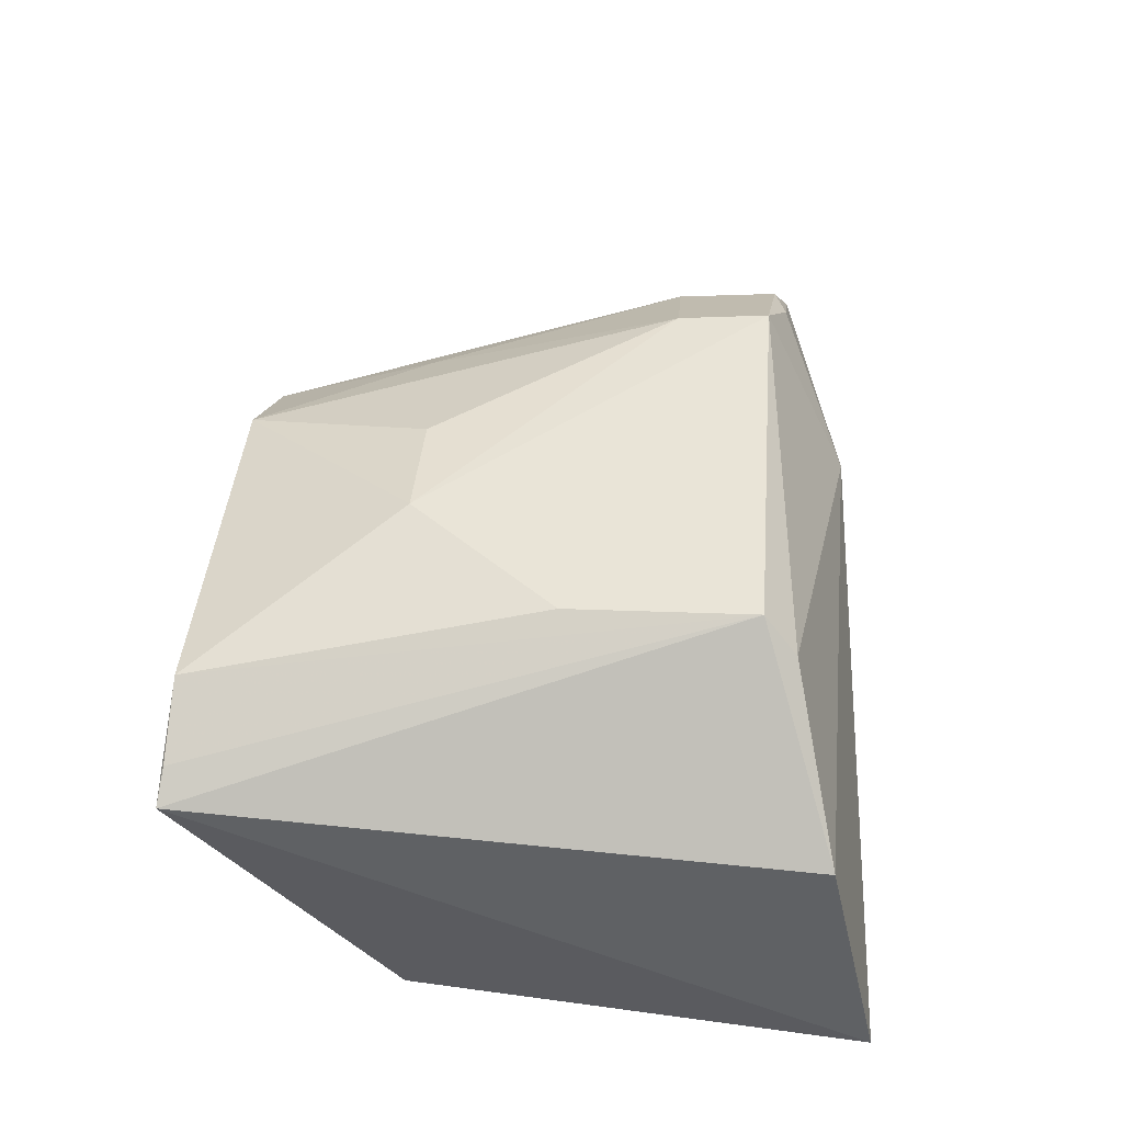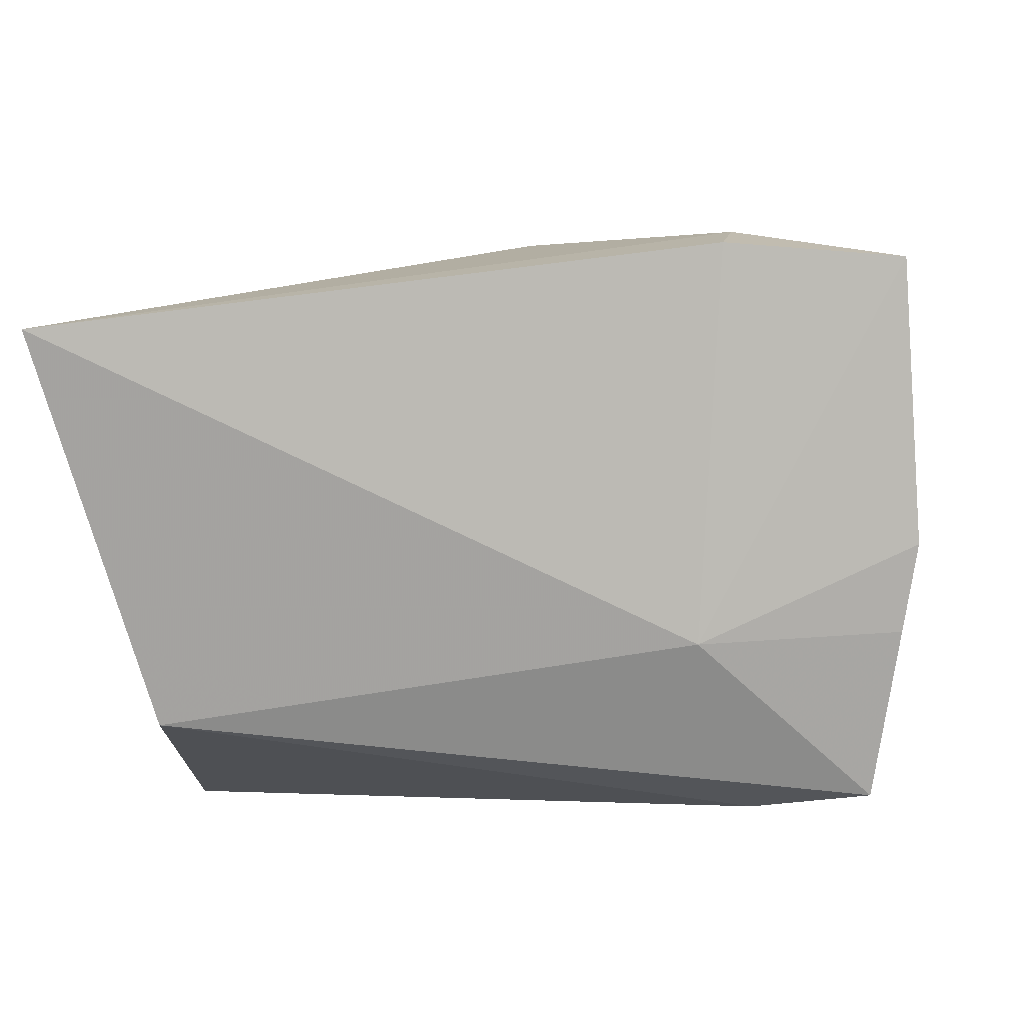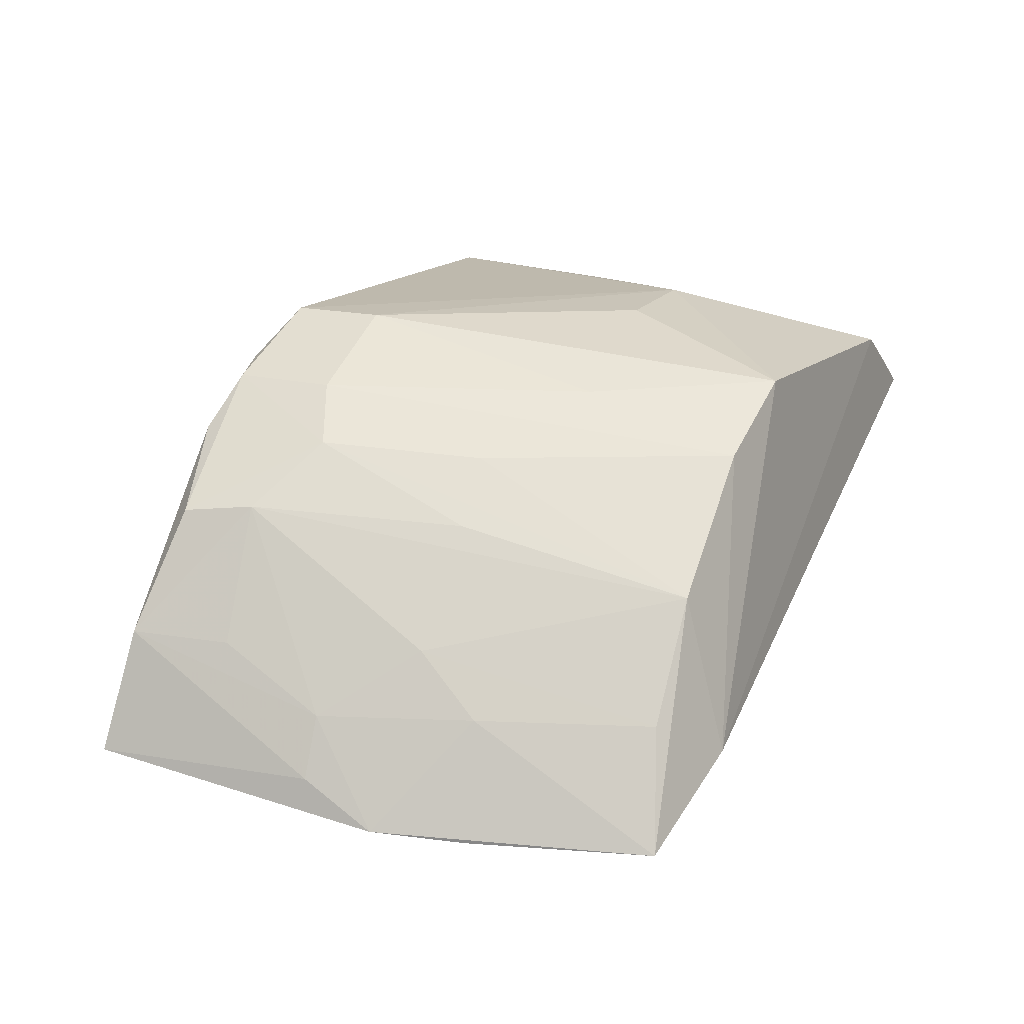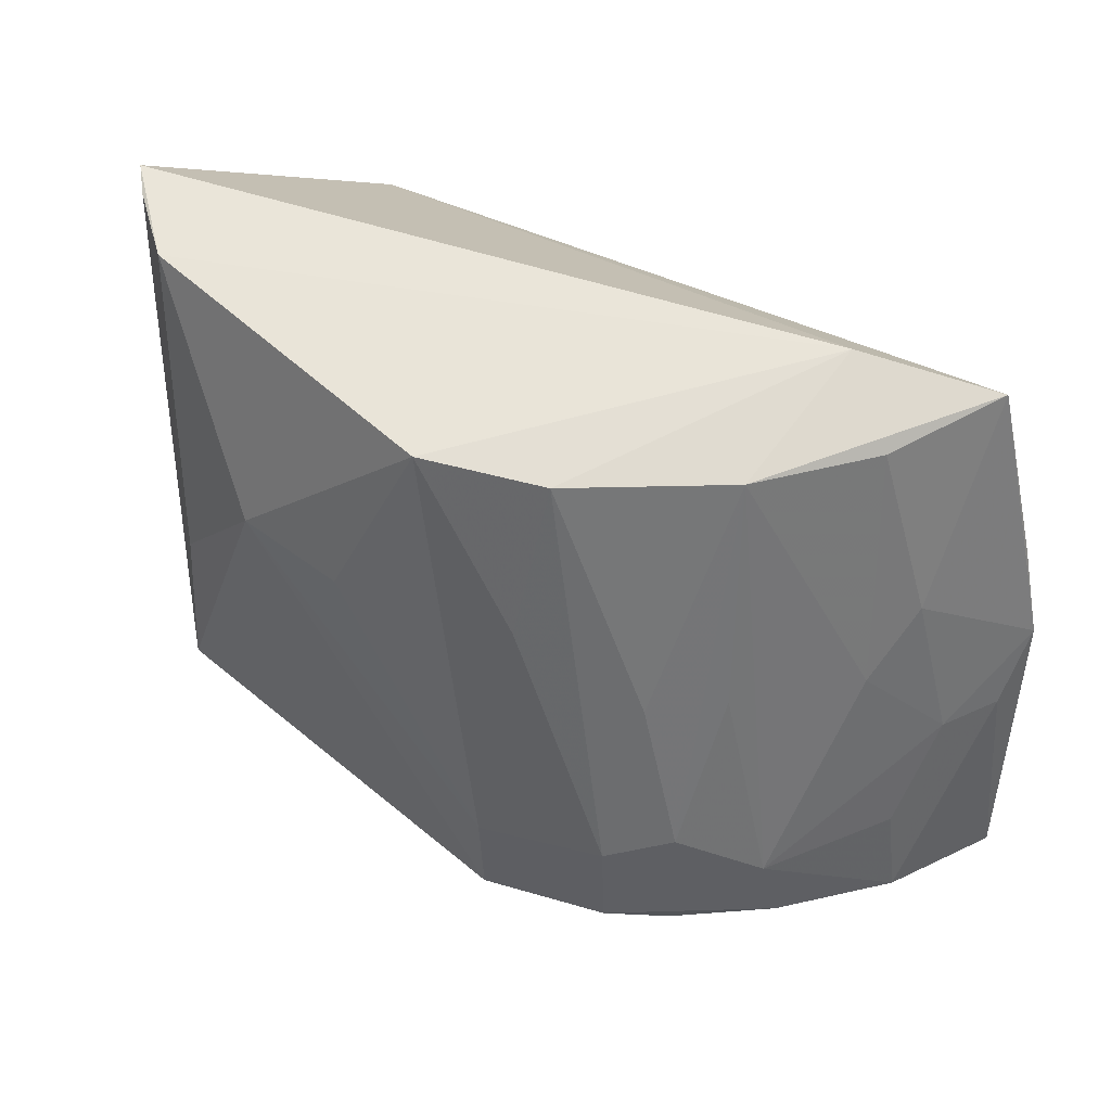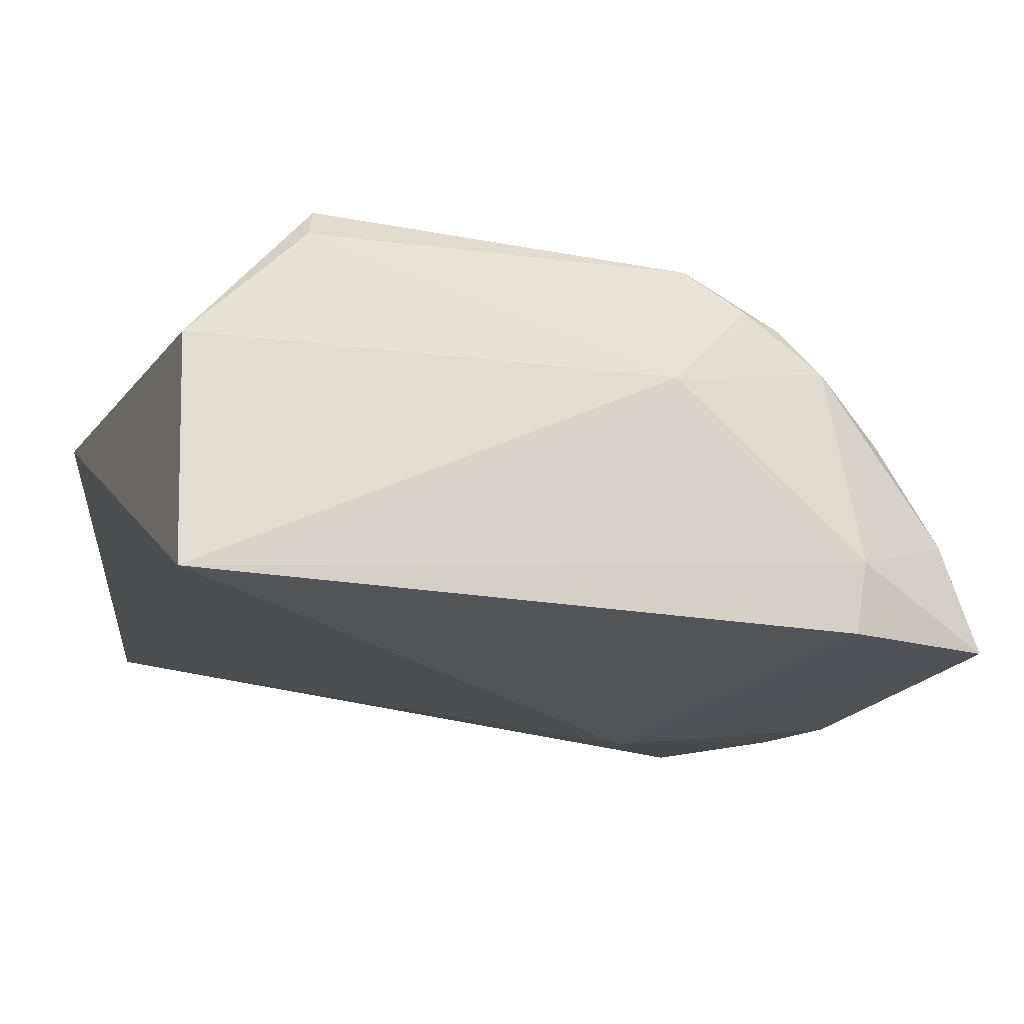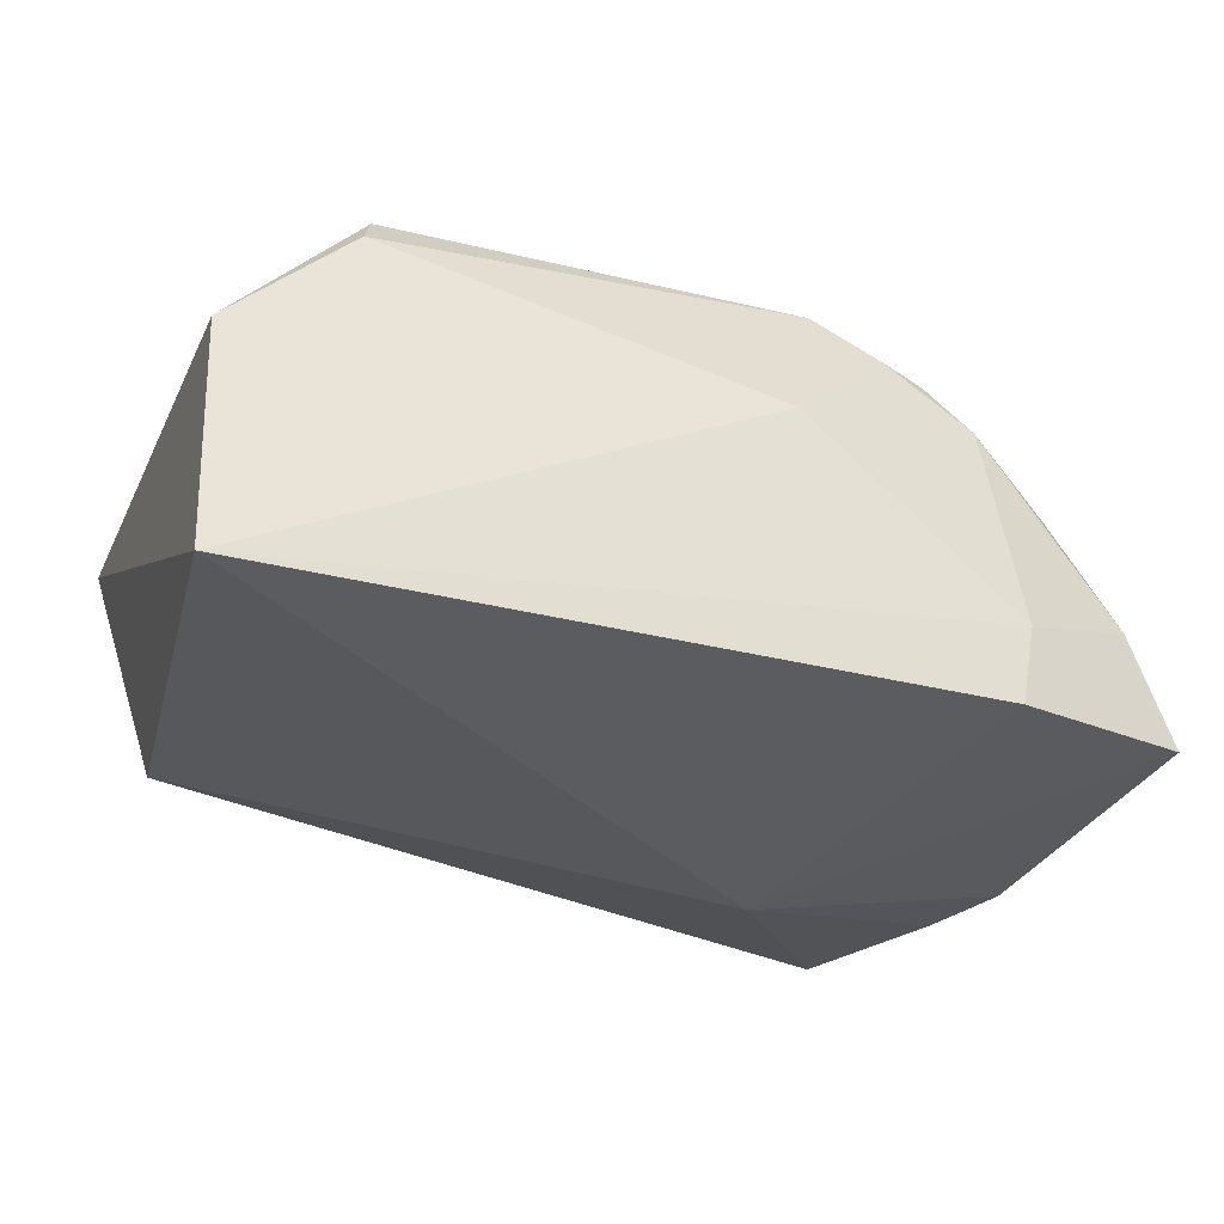
<metadata>
{"format":"obj","ext":"obj","renderer":"f3d","projection":"perspective","resolution":1024,"background":"white","views":[{"elev":44.5,"azim":95.3,"up":"+Y"},{"elev":-73.4,"azim":-169.4,"up":"+Y"},{"elev":14.0,"azim":-64.4,"up":"+Y"},{"elev":53.1,"azim":-136.7,"up":"+Z"},{"elev":-13.0,"azim":158.7,"up":"+Y"},{"elev":-24.3,"azim":160.5,"up":"+Y"}]}
</metadata>
<code>
v 0.03539 0.1147 0.03957
v 0.03331 0.09877 0.02827
v 0.0353 0.1132 0.006173
v -0.005825 0.1037 0.005807
v -0.008158 0.09565 0.0393
v 0.03573 0.0999 0.003187
v 0.00323 0.1222 0.01086
v -0.001216 0.09955 0.04055
v 0.006177 0.1138 0.006101
v -0.01505 0.09909 0.008226
v 0.0004457 0.095 0.02771
v 0.02708 0.1226 0.01045
v 0.004624 0.1152 0.03874
v -0.00546 0.1162 0.009632
v -0.00493 0.09928 0.005538
v -0.01314 0.09624 0.02444
v 0.02783 0.1206 0.008663
v -0.002016 0.1085 0.03855
v 0.01068 0.1186 0.03908
v -0.0003677 0.1197 0.009817
v -0.01317 0.1058 0.009293
v -0.002479 0.1187 0.01599
v -0.01142 0.09583 0.02943
v -0.009472 0.1022 0.02904
v 0.02979 0.1183 0.0394
v 0.02042 0.1222 0.02874
v -0.002931 0.119 0.01047
v -0.01331 0.09873 0.02048
v 0.003709 0.122 0.01589
v 0.004403 0.1183 0.02979
v -0.005244 0.1159 0.0173
v -0.005737 0.1021 0.03831
v 0.03374 0.116 0.0394
v 0.02683 0.1218 0.02051
v -0.01211 0.1021 0.02059
v 0.01406 0.1217 0.02873
v -0.001969 0.1152 0.02576
v -0.008928 0.1127 0.01469
v -0.009005 0.1056 0.02556
v -0.004839 0.1118 0.02603
v -0.01207 0.1055 0.01482
v -0.009849 0.1123 0.01082
f 6 1 2
f 6 3 1
f 8 5 2
f 8 2 1
f 9 6 4
f 9 3 6
f 11 6 2
f 11 2 5
f 12 1 3
f 14 9 4
f 15 10 4
f 15 4 6
f 15 11 10
f 15 6 11
f 16 10 11
f 17 9 7
f 17 7 12
f 17 12 3
f 17 3 9
f 18 5 8
f 18 8 13
f 19 13 8
f 20 7 9
f 20 9 14
f 21 14 4
f 21 4 10
f 23 16 11
f 23 11 5
f 23 5 16
f 24 16 5
f 25 19 8
f 25 8 1
f 26 12 7
f 26 19 25
f 27 20 14
f 27 7 20
f 28 21 10
f 28 10 16
f 29 27 22
f 29 7 27
f 29 26 7
f 30 22 13
f 30 13 19
f 30 29 22
f 30 19 29
f 31 22 27
f 32 24 5
f 32 5 18
f 33 25 1
f 33 1 12
f 33 12 25
f 34 26 25
f 34 25 12
f 34 12 26
f 35 21 28
f 35 28 16
f 35 16 24
f 36 29 19
f 36 19 26
f 36 26 29
f 37 31 18
f 37 18 13
f 37 13 22
f 37 22 31
f 39 32 18
f 39 24 32
f 39 18 38
f 39 38 35
f 39 35 24
f 40 38 18
f 40 18 31
f 40 31 38
f 41 38 21
f 41 21 35
f 41 35 38
f 42 14 21
f 42 21 38
f 42 27 14
f 42 38 31
f 42 31 27

</code>
